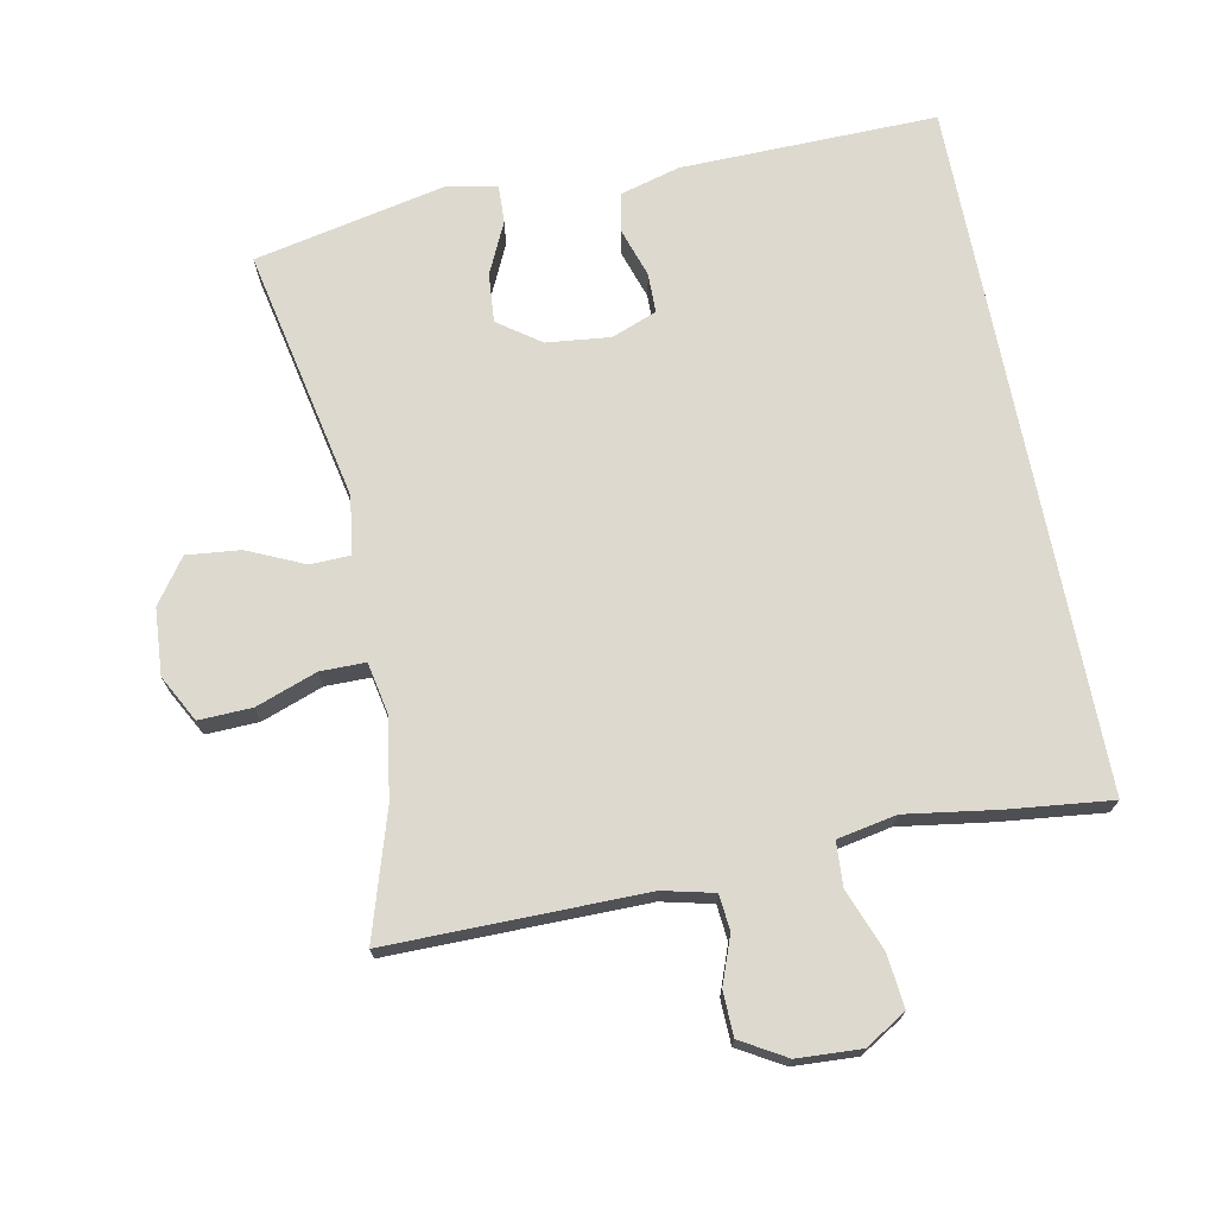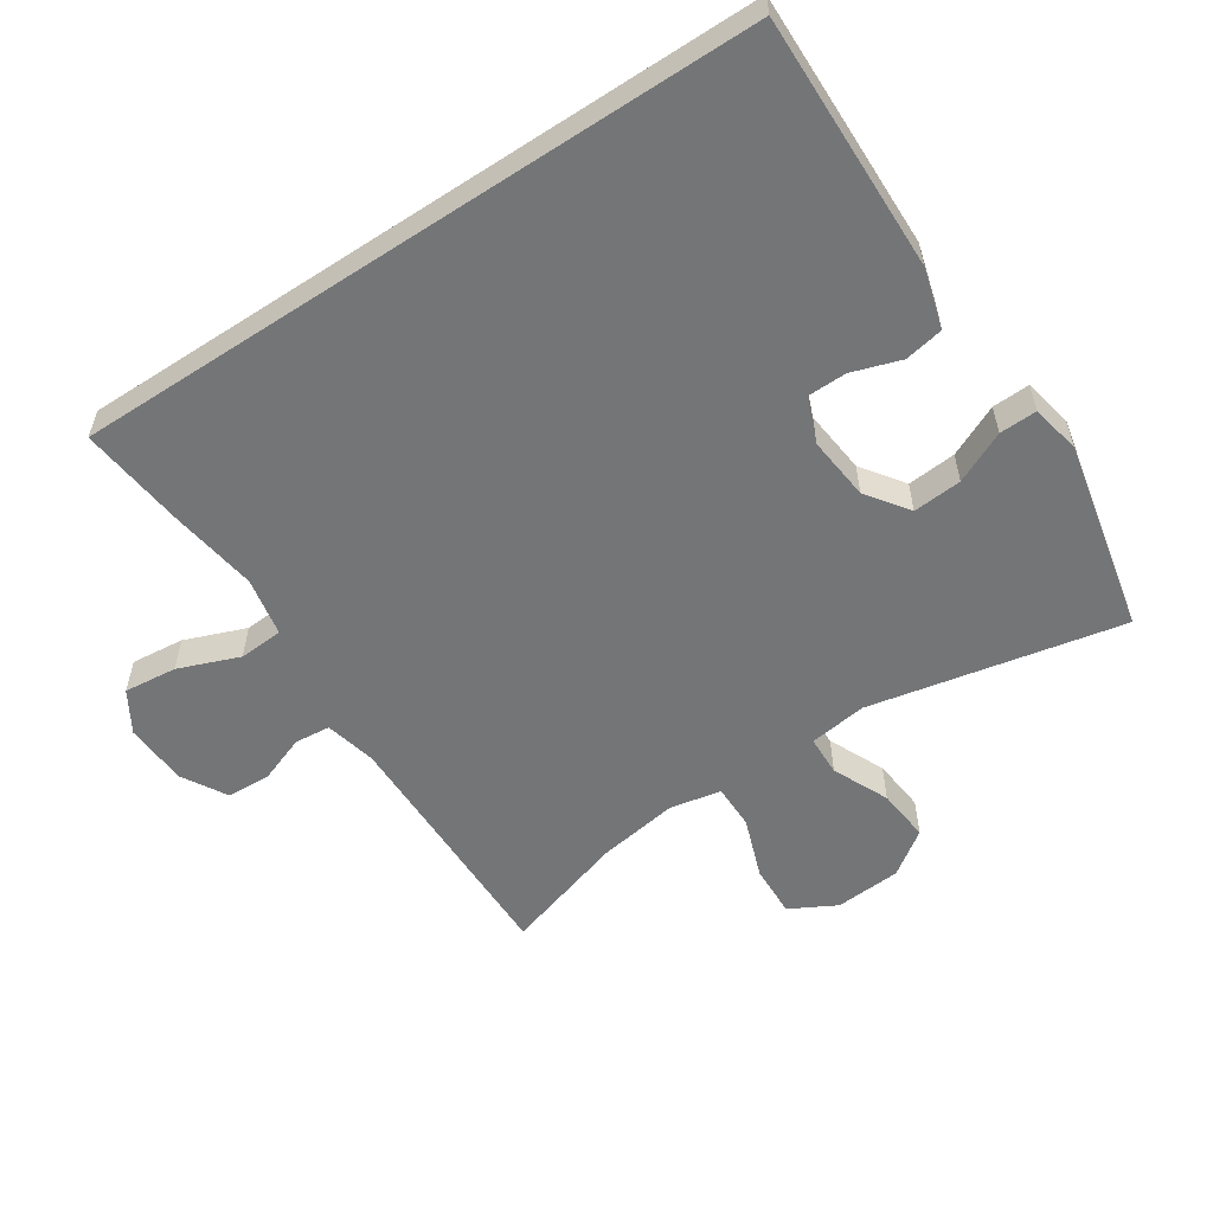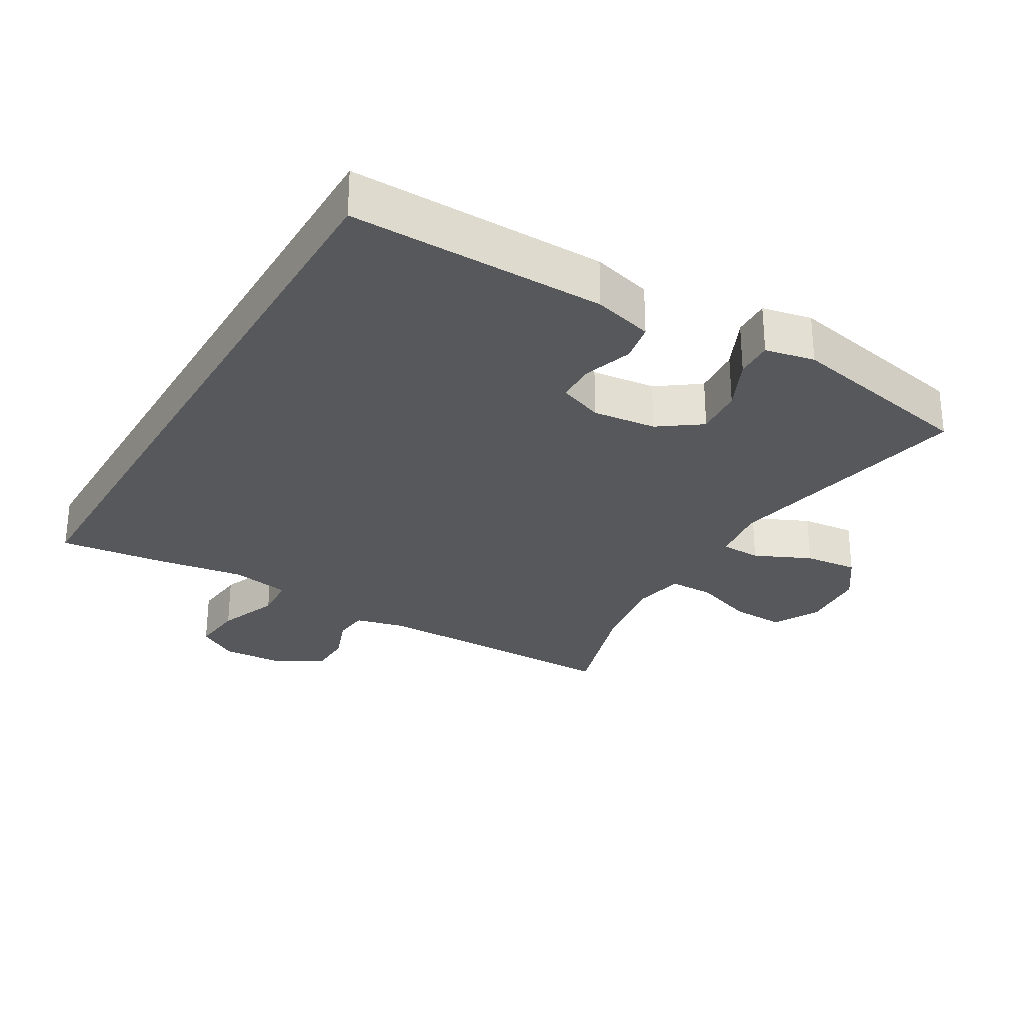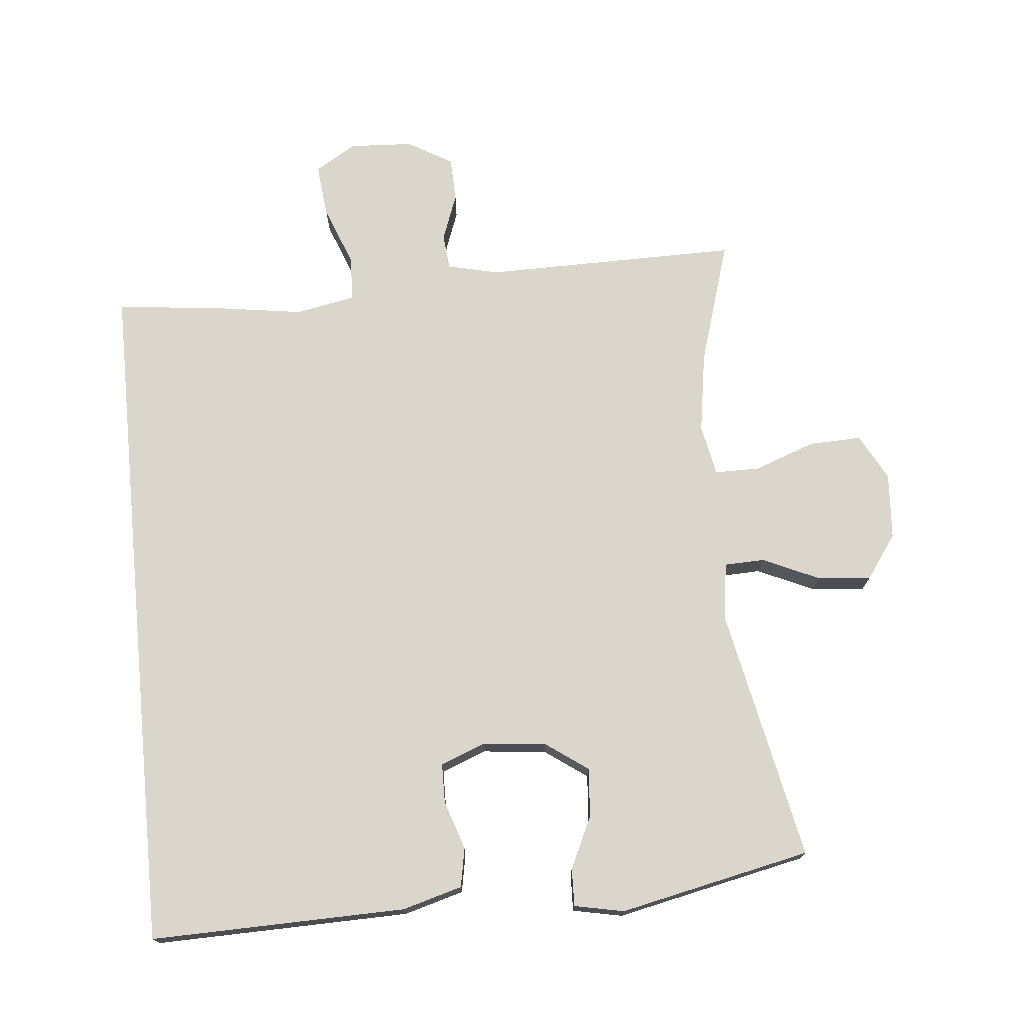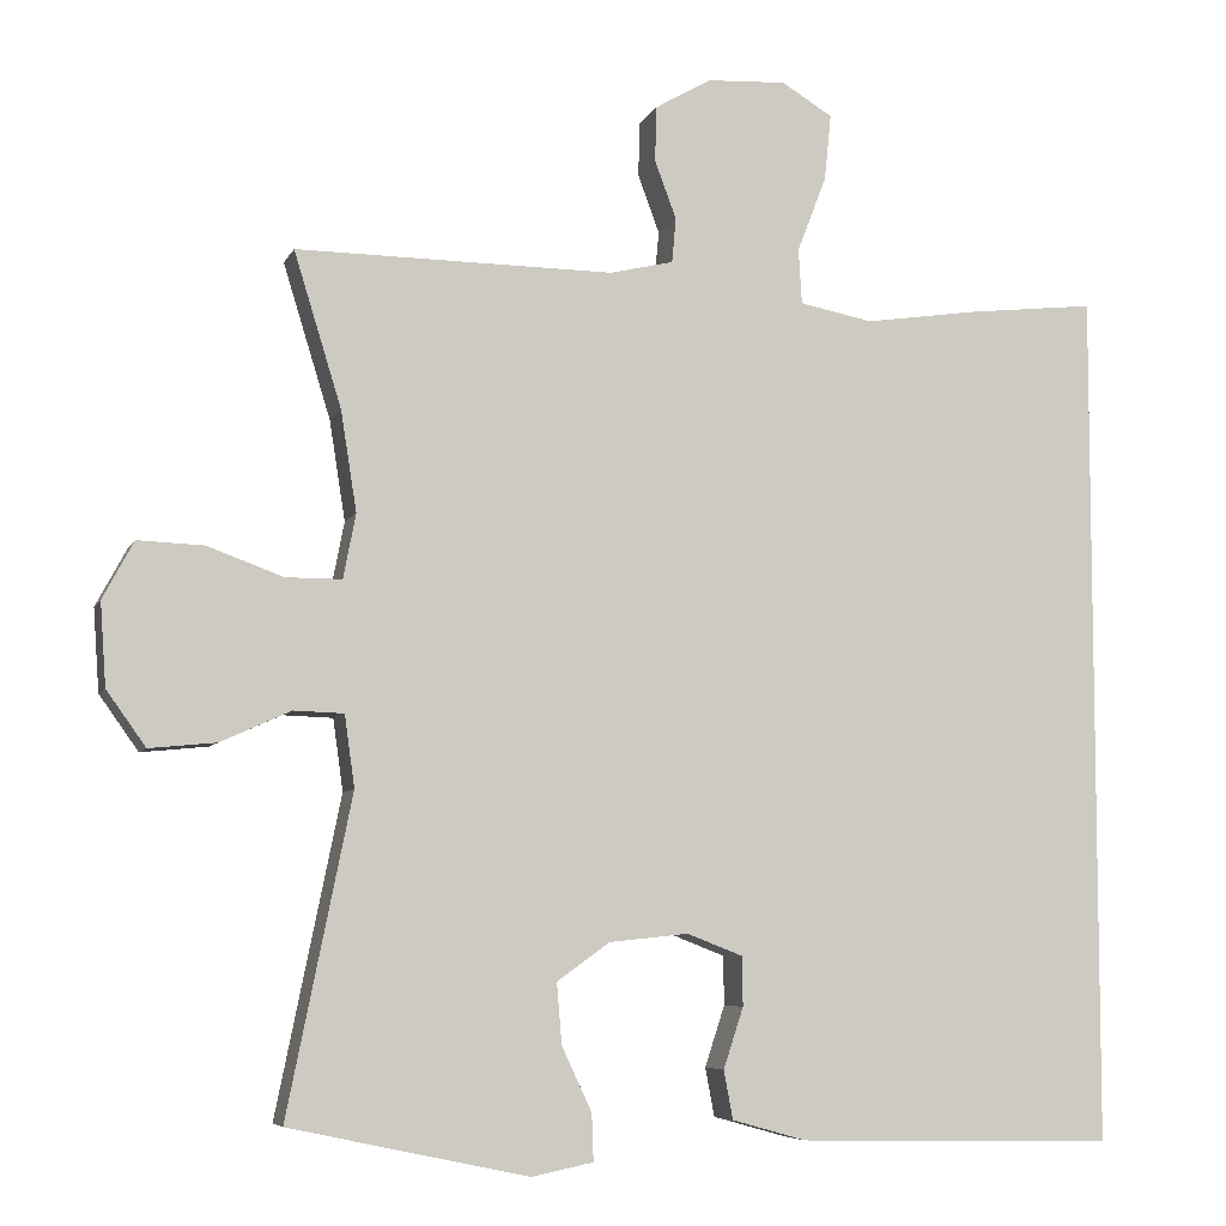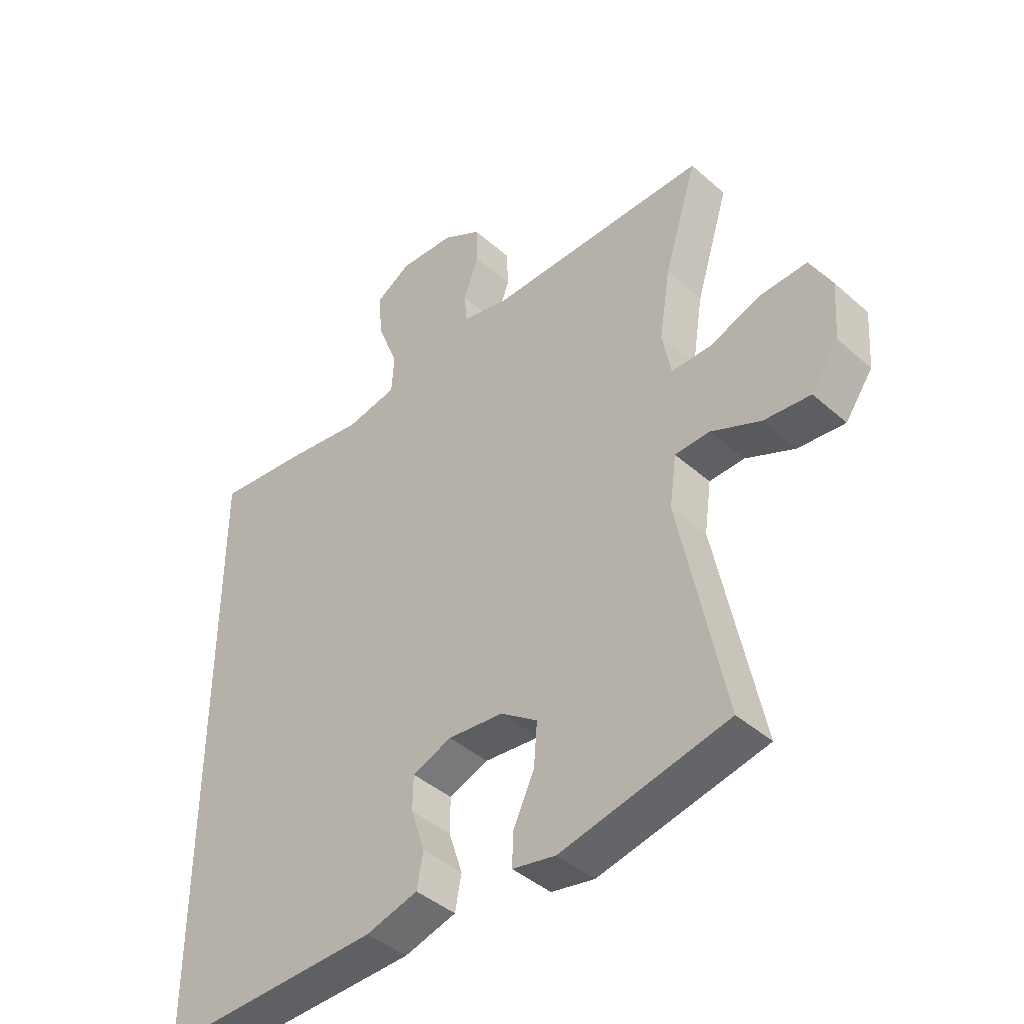
<metadata>
{"format":"obj","ext":"obj","renderer":"f3d","projection":"perspective","resolution":1024,"background":"white","views":[{"elev":71.7,"azim":-11.1,"up":"+Y"},{"elev":-56.4,"azim":123.4,"up":"+Y"},{"elev":-28.5,"azim":149.7,"up":"+Y"},{"elev":73.7,"azim":174.5,"up":"+Y"},{"elev":-6.5,"azim":-16.2,"up":"+Z"},{"elev":-42.5,"azim":-136.3,"up":"+Z"}]}
</metadata>
<code>
v -0.5 0.07 -0.5
v -0.423 0.07 -0.122
v -0.435 0.07 -0.036
v -0.495 0.07 -0.034
v -0.579 0.07 -0.072
v -0.659 0.07 -0.08
v -0.706 0.07 -0.014
v -0.713 0.07 0.085
v -0.676 0.07 0.154
v -0.597 0.07 0.151
v -0.506 0.07 0.118
v -0.439 0.07 0.118
v -0.424 0.07 0.195
v -0.443 0.07 0.315
v -0.5 0.07 0.5
v -0.119 0.07 0.497
v -0.043 0.07 0.515
v -0.038 0.07 0.568
v -0.064 0.07 0.638
v -0.062 0.07 0.704
v 0.005 0.07 0.743
v 0.1 0.07 0.748
v 0.161 0.07 0.711
v 0.153 0.07 0.632
v 0.118 0.07 0.541
v 0.122 0.07 0.475
v 0.21 0.07 0.458
v 0.345 0.07 0.478
v 0.5 0.07 0.495
v 0.5 0.07 -0.534
v 0.118 0.07 -0.526
v 0.029 0.07 -0.501
v 0.018 0.07 -0.443
v 0.042 0.07 -0.37
v 0.041 0.07 -0.311
v -0.026 0.07 -0.285
v -0.121 0.07 -0.295
v -0.184 0.07 -0.34
v -0.178 0.07 -0.413
v -0.142 0.07 -0.49
v -0.14 0.07 -0.546
v -0.214 0.07 -0.561
v -0.5 0 -0.5
v -0.423 0 -0.122
v -0.435 0 -0.036
v -0.495 0 -0.034
v -0.579 0 -0.072
v -0.659 0 -0.08
v -0.706 0 -0.014
v -0.713 0 0.085
v -0.676 0 0.154
v -0.597 0 0.151
v -0.506 0 0.118
v -0.439 0 0.118
v -0.424 0 0.195
v -0.443 0 0.315
v -0.5 0 0.5
v -0.119 0 0.497
v -0.043 0 0.515
v -0.038 0 0.568
v -0.064 0 0.638
v -0.062 0 0.704
v 0.005 0 0.743
v 0.1 0 0.748
v 0.161 0 0.711
v 0.153 0 0.632
v 0.118 0 0.541
v 0.122 0 0.475
v 0.21 0 0.458
v 0.345 0 0.478
v 0.5 0 0.495
v 0.5 0 -0.534
v 0.118 0 -0.526
v 0.029 0 -0.501
v 0.018 0 -0.443
v 0.042 0 -0.37
v 0.041 0 -0.311
v -0.026 0 -0.285
v -0.121 0 -0.295
v -0.184 0 -0.34
v -0.178 0 -0.413
v -0.142 0 -0.49
v -0.14 0 -0.546
v -0.214 0 -0.561
f 39 40 41 42
f 38 39 42 1
f 37 38 1 2
f 36 37 2 3
f 35 36 3
f 31 32 33 34
f 31 34 35
f 30 31 35
f 27 28 29 30
f 26 27 30 35
f 25 26 35 3
f 18 19 20 21
f 17 18 21 22
f 14 15 16
f 13 14 16 17
f 12 13 17
f 8 9 10 11
f 8 11 12
f 7 8 12
f 4 5 6 7
f 4 7 12
f 3 4 12 17
f 24 25 3 17
f 17 22 23 24
f 84 83 82 81
f 43 84 81 80
f 44 43 80 79
f 45 44 79 78
f 45 78 77
f 76 75 74 73
f 77 76 73
f 77 73 72
f 72 71 70 69
f 77 72 69 68
f 45 77 68 67
f 63 62 61 60
f 64 63 60 59
f 58 57 56
f 59 58 56 55
f 59 55 54
f 53 52 51 50
f 54 53 50
f 54 50 49
f 49 48 47 46
f 54 49 46
f 59 54 46 45
f 59 45 67 66
f 66 65 64 59
f 1 43 44 2
f 2 44 45 3
f 3 45 46 4
f 4 46 47 5
f 5 47 48 6
f 6 48 49 7
f 7 49 50 8
f 8 50 51 9
f 9 51 52 10
f 10 52 53 11
f 11 53 54 12
f 12 54 55 13
f 13 55 56 14
f 14 56 57 15
f 15 57 58 16
f 16 58 59 17
f 17 59 60 18
f 18 60 61 19
f 19 61 62 20
f 20 62 63 21
f 21 63 64 22
f 22 64 65 23
f 23 65 66 24
f 24 66 67 25
f 25 67 68 26
f 26 68 69 27
f 27 69 70 28
f 28 70 71 29
f 29 71 72 30
f 30 72 73 31
f 31 73 74 32
f 32 74 75 33
f 33 75 76 34
f 34 76 77 35
f 35 77 78 36
f 36 78 79 37
f 37 79 80 38
f 38 80 81 39
f 39 81 82 40
f 40 82 83 41
f 41 83 84 42
f 42 84 43 1

</code>
